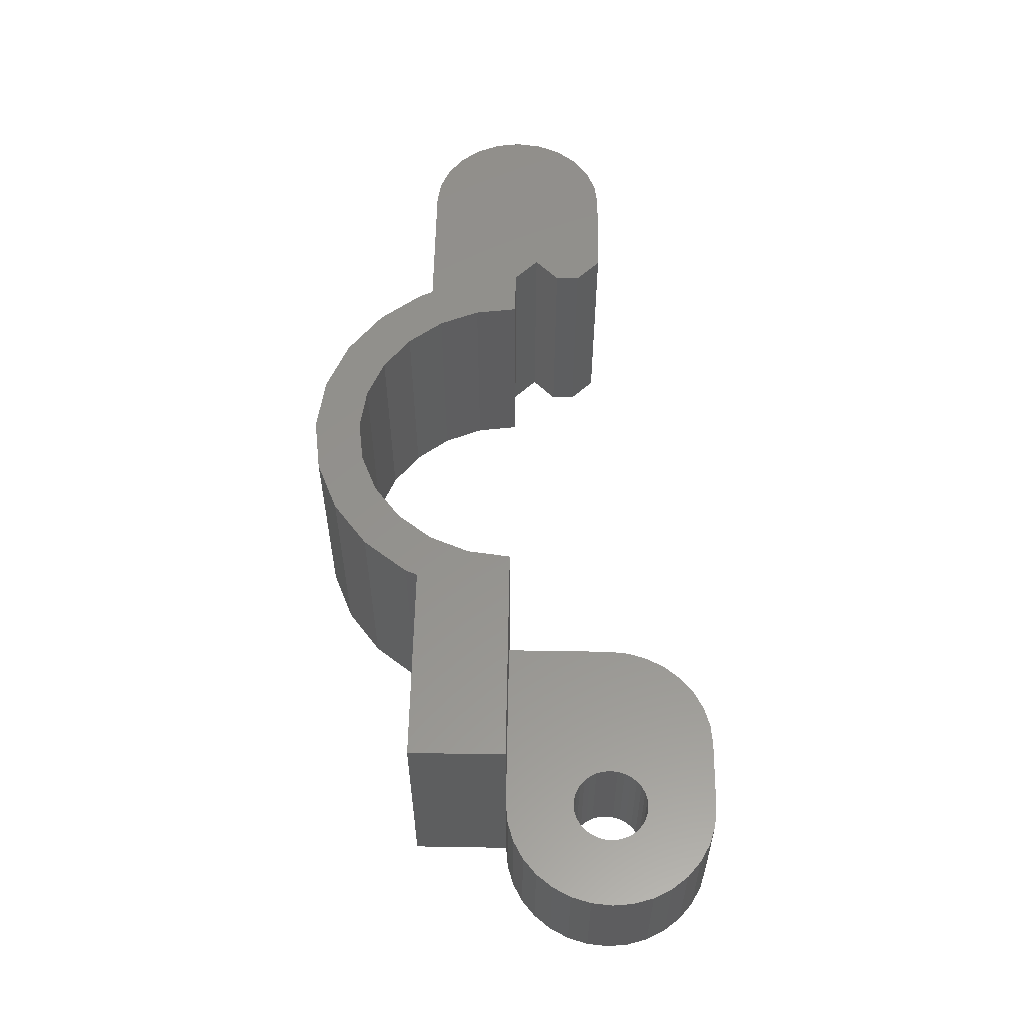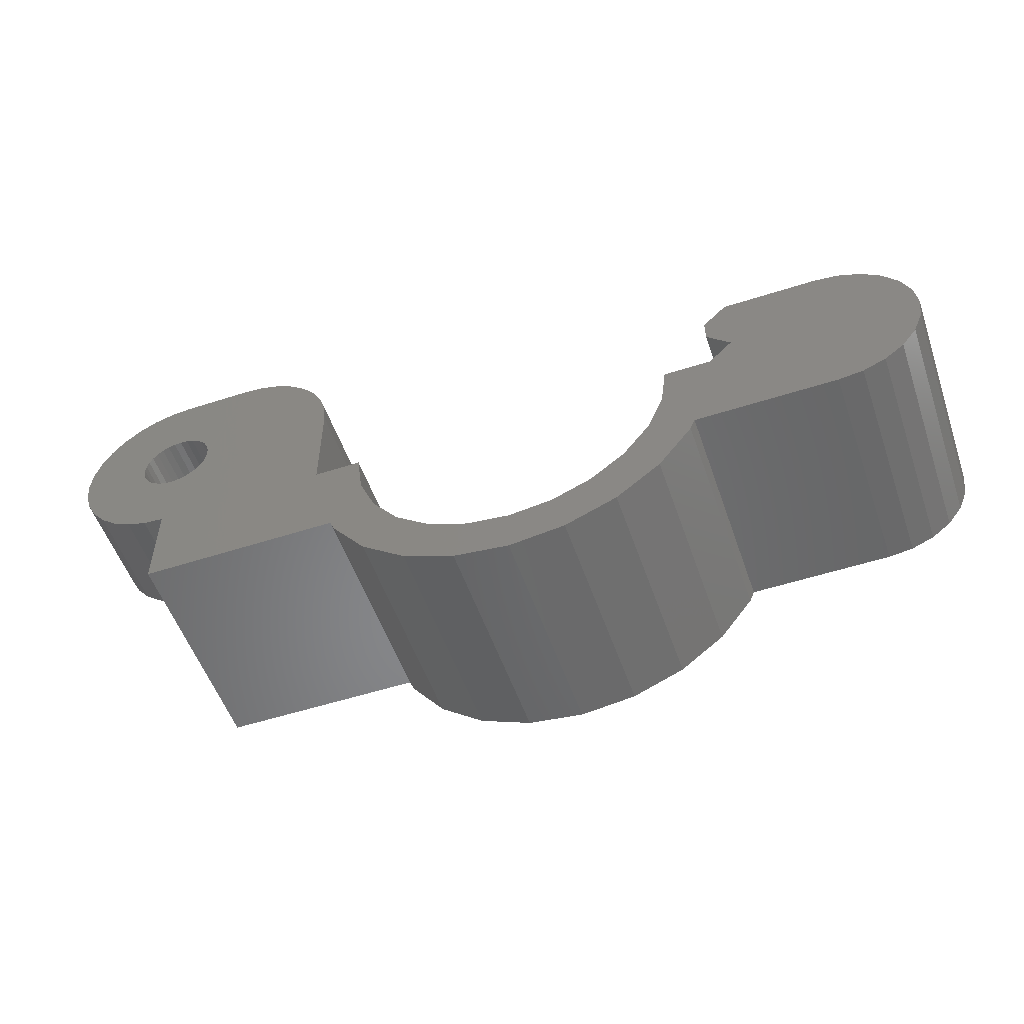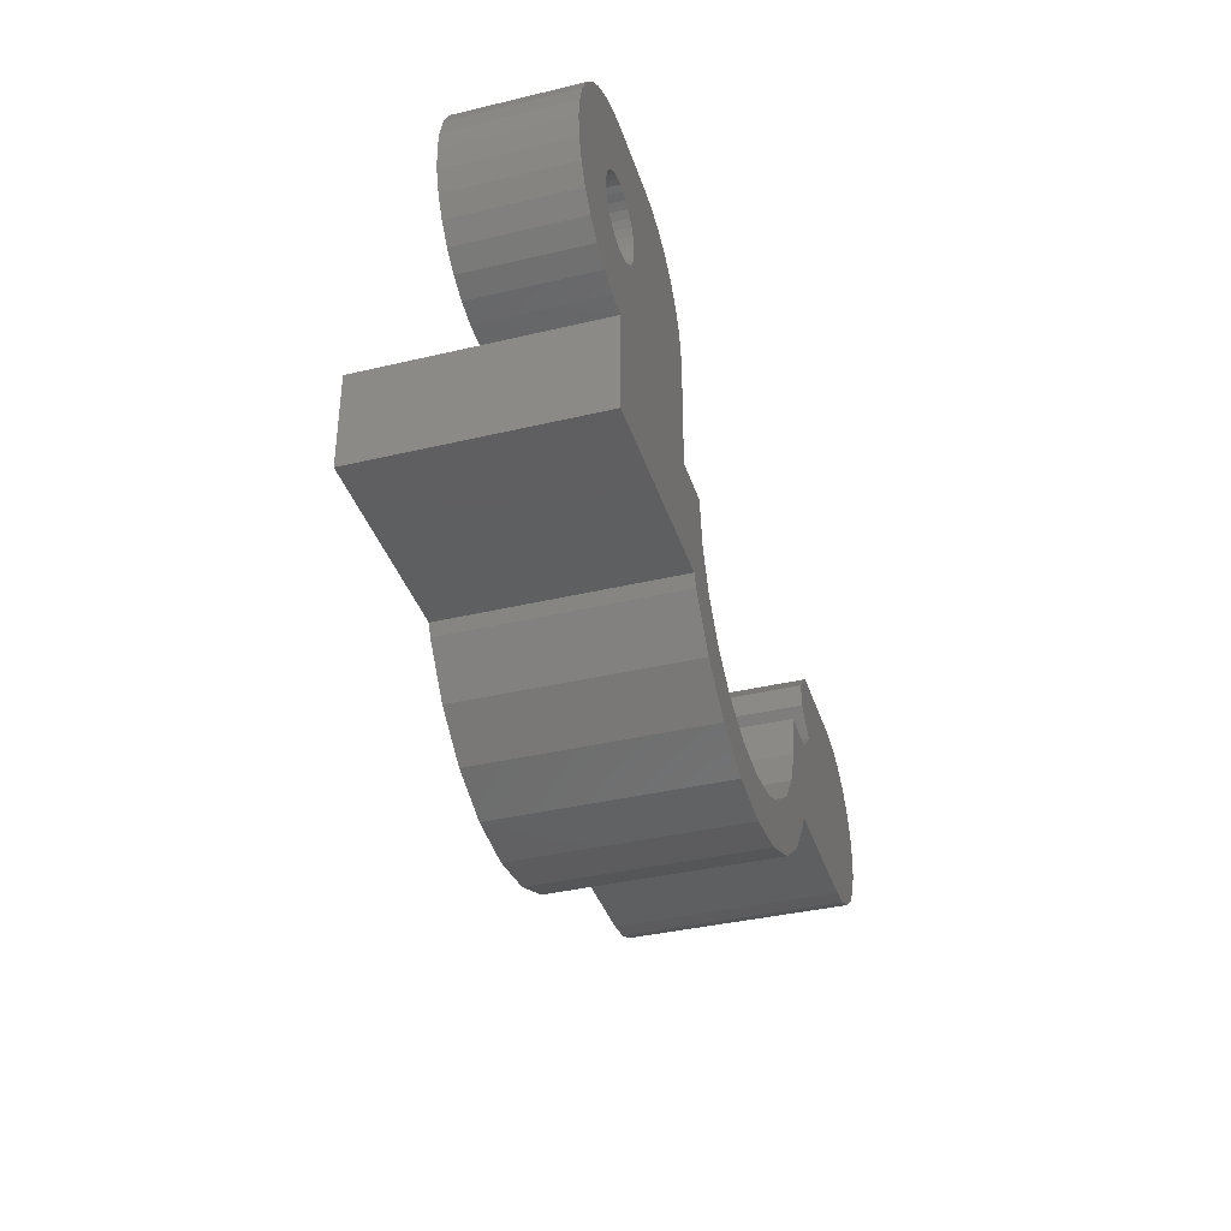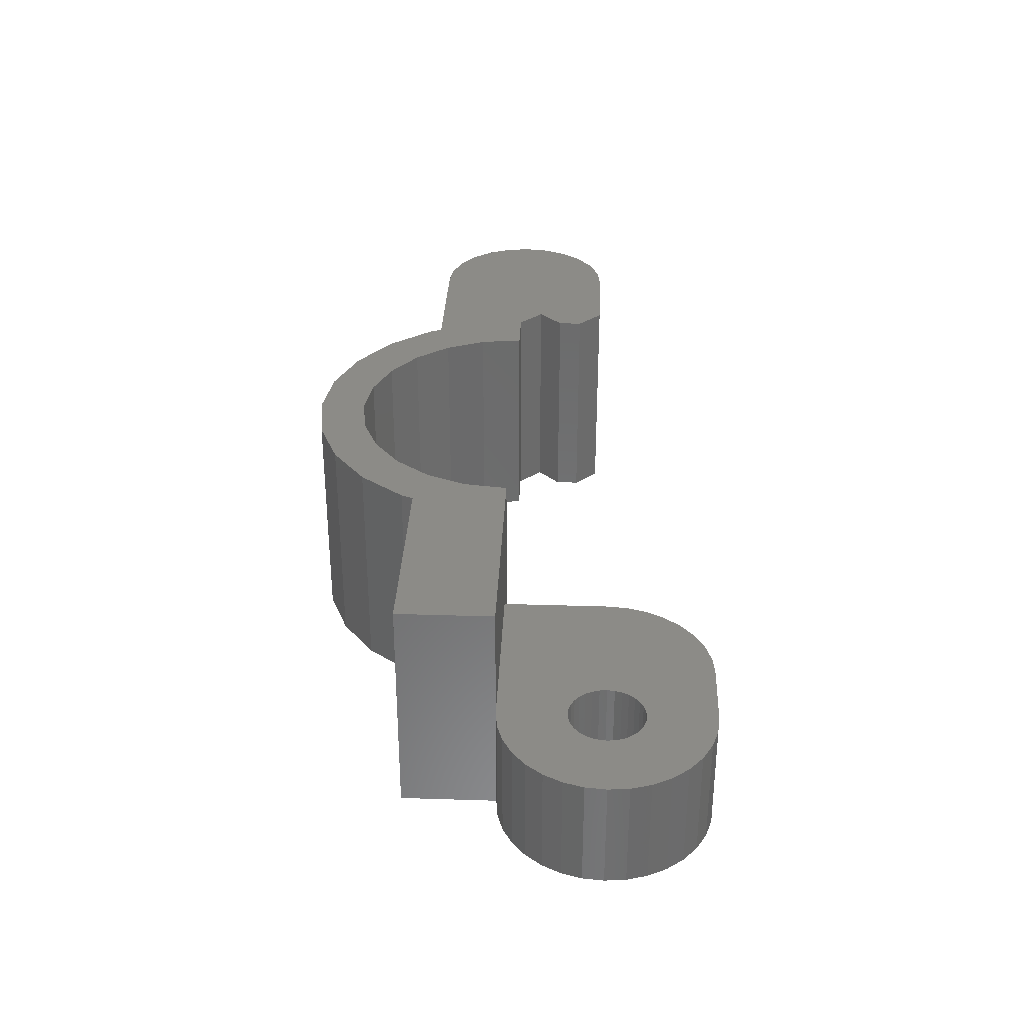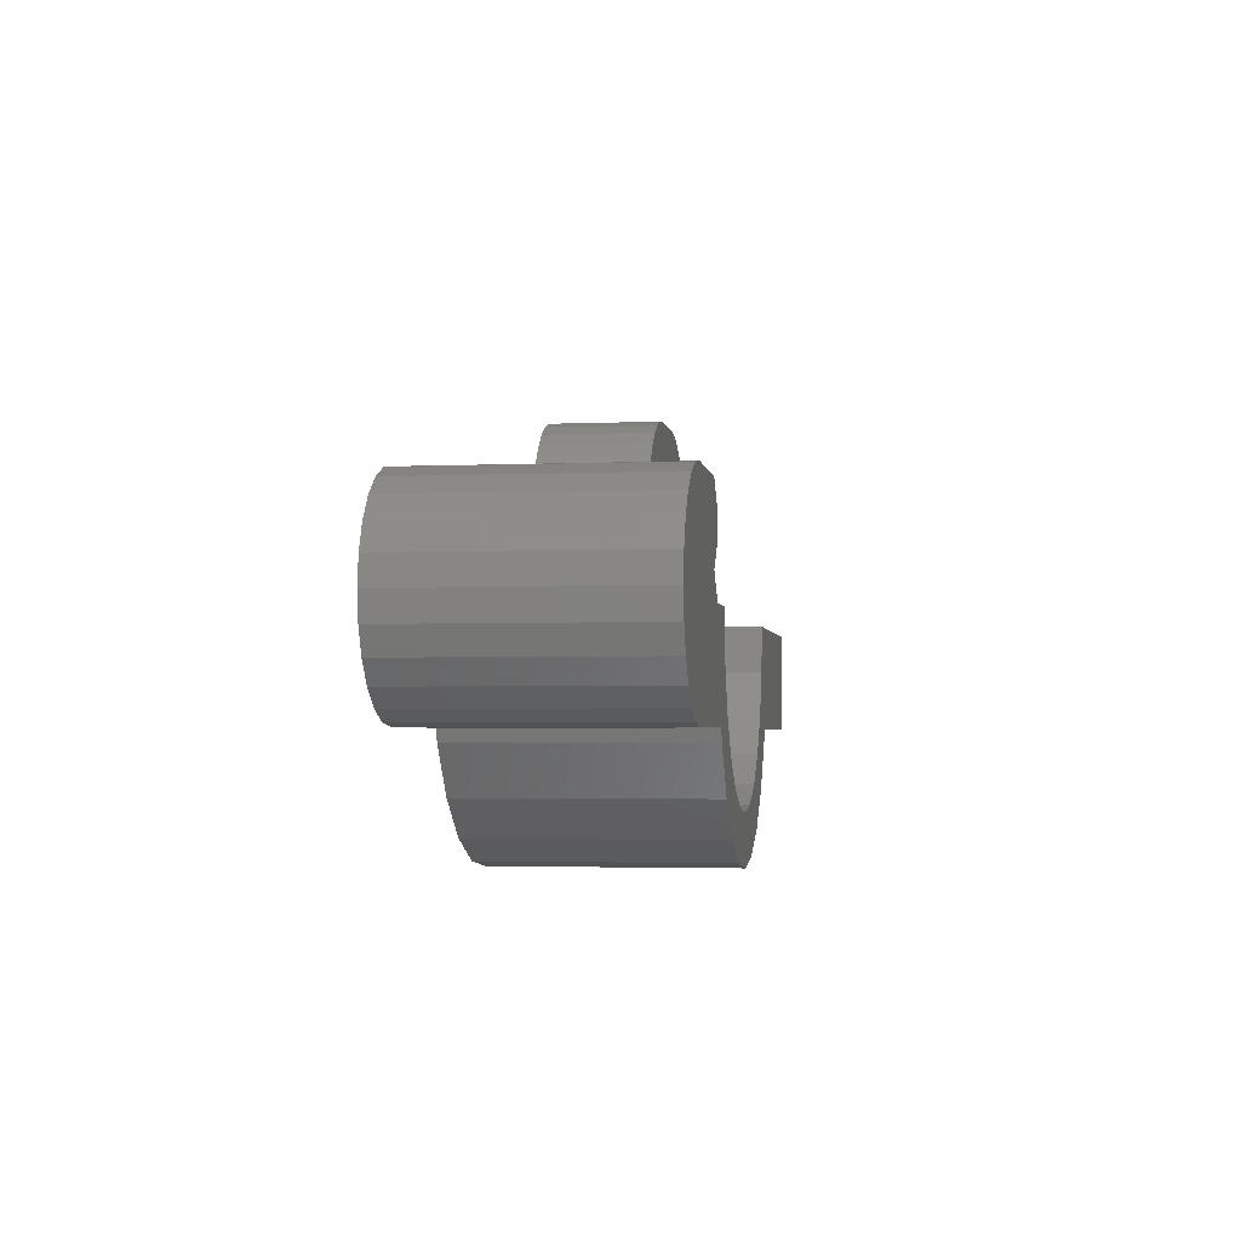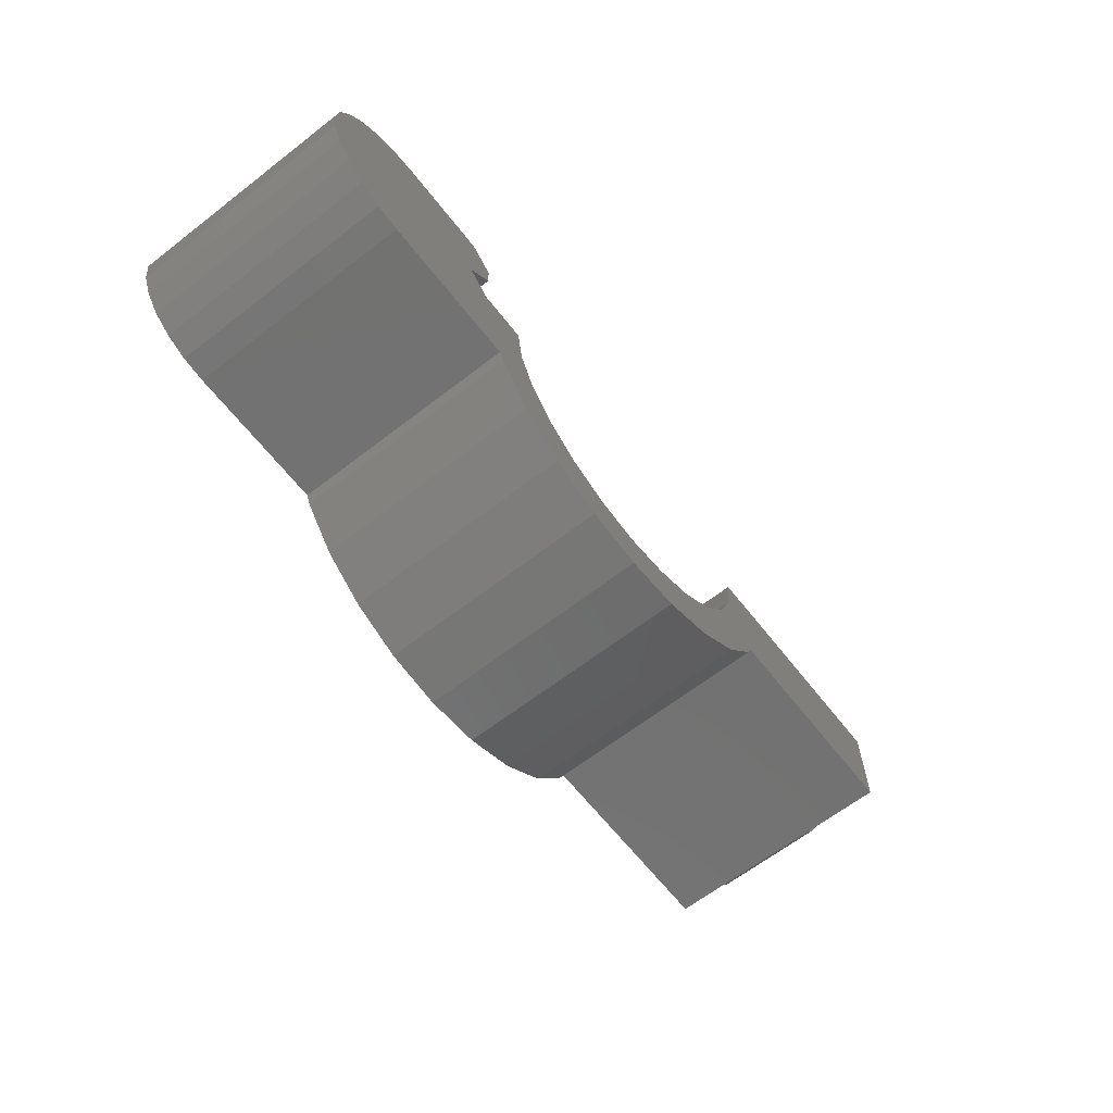
<metadata>
{"format":"stl","ext":"stl","renderer":"f3d","projection":"perspective","resolution":1024,"background":"white","views":[{"elev":56.3,"azim":91.0,"up":"+Z"},{"elev":-53.7,"azim":-161.0,"up":"+Y"},{"elev":-37.4,"azim":107.0,"up":"+Y"},{"elev":32.6,"azim":92.5,"up":"+Z"},{"elev":-2.9,"azim":-81.4,"up":"+Y"},{"elev":-64.1,"azim":-52.0,"up":"+Y"}]}
</metadata>
<code>
# stl→obj: 209 verts, 418 faces
v 202.6 -35.64 331.4
v 201.5 -37.09 321.9
v 201.5 -37.09 331.4
v 202.6 -35.64 321.9
v 203.5 -32.14 331.4
v 203.3 -33.95 321.9
v 203.3 -33.95 331.4
v 203.5 -32.14 321.9
v 198.3 -38.9 331.4
v 200 -38.2 321.9
v 198.3 -38.9 321.9
v 200 -38.2 331.4
v 193 -38.2 331.4
v 194.7 -38.9 321.9
v 193 -38.2 321.9
v 194.7 -38.9 331.4
v 189.8 -33.95 321.9
v 189.5 -32.14 331.4
v 189.8 -33.95 331.4
v 189.5 -32.14 321.9
v 196.5 -39.14 321.9
v 196.5 -39.14 331.4
v 190.5 -35.64 321.9
v 190.5 -35.64 331.4
v 191.6 -37.09 321.9
v 191.6 -37.09 331.4
v 211.4 -27.64 321.9
v 211.5 -27.95 326.6
v 211.5 -27.95 321.9
v 211.4 -27.64 326.6
v 211.5 -27.33 321.9
v 211.5 -27.33 326.6
v 211.5 -27.03 321.9
v 211.5 -27.03 326.6
v 211.7 -26.75 326.6
v 211.7 -26.75 321.9
v 211.9 -26.51 326.6
v 211.9 -26.51 321.9
v 212.1 -26.31 326.6
v 212.1 -26.31 321.9
v 212.4 -26.16 326.6
v 212.4 -26.16 321.9
v 212.3 -26.21 326.6
v 212.7 -26.07 326.6
v 212.7 -26.07 321.9
v 213 -26.04 326.6
v 213 -26.04 321.9
v 213.3 -26.07 326.6
v 213.3 -26.07 321.9
v 213.6 -26.16 326.6
v 213.6 -26.16 321.9
v 213.9 -26.31 326.6
v 213.9 -26.31 321.9
v 213.7 -26.21 326.6
v 214.2 -26.51 321.9
v 214.2 -26.51 326.6
v 214.4 -26.75 326.6
v 214.4 -26.75 321.9
v 214.5 -27.03 326.6
v 214.5 -27.03 321.9
v 214.5 -26.94 326.6
v 214.6 -27.33 321.9
v 214.6 -27.33 326.6
v 214.6 -27.64 321.9
v 214.6 -27.64 326.6
v 214.6 -27.95 321.9
v 214.6 -27.95 326.6
v 214.5 -28.25 326.6
v 214.5 -28.25 321.9
v 214.4 -28.53 326.6
v 214.4 -28.53 321.9
v 214.5 -28.34 326.6
v 214.2 -28.77 326.6
v 214.2 -28.77 321.9
v 213.9 -28.97 326.6
v 213.9 -28.97 321.9
v 213.6 -29.12 326.6
v 213.6 -29.12 321.9
v 213.3 -29.21 326.6
v 213.3 -29.21 321.9
v 213 -29.24 326.6
v 213 -29.24 321.9
v 212.7 -29.21 326.6
v 212.7 -29.21 321.9
v 212.4 -29.12 321.9
v 212.4 -29.12 326.6
v 212.1 -28.97 326.6
v 212.1 -28.97 321.9
v 211.9 -28.77 326.6
v 211.9 -28.77 321.9
v 211.7 -28.53 321.9
v 211.7 -28.53 326.6
v 211.5 -28.25 326.6
v 211.5 -28.25 321.9
v 213 -23.14 326.6
v 213.9 -23.22 321.9
v 213 -23.14 321.9
v 213.9 -23.22 326.6
v 214.7 -23.48 326.6
v 214.7 -23.48 321.9
v 215.5 -23.9 326.6
v 215.5 -23.9 321.9
v 216.2 -24.46 326.6
v 216.2 -24.46 321.9
v 216.8 -25.14 326.6
v 216.8 -25.14 321.9
v 217.2 -25.92 326.6
v 217.2 -25.92 321.9
v 217.4 -26.76 326.6
v 217.4 -26.76 321.9
v 217.5 -27.64 326.6
v 217.5 -27.64 321.9
v 205.5 -32.14 326.6
v 205.5 -32.14 321.9
v 213 -32.14 326.6
v 213 -32.14 331.4
v 186.5 -31.14 321.9
v 187.5 -30.14 331.4
v 186.5 -31.14 331.4
v 187.5 -30.14 321.9
v 187.5 -32.14 321.9
v 187.5 -32.14 331.4
v 182.5 -28.14 321.9
v 186.5 -28.14 331.4
v 186.5 -28.14 321.9
v 182.5 -28.14 331.4
v 213.9 -32.05 326.6
v 213 -32.14 321.9
v 213.9 -32.05 321.9
v 217.4 -28.52 321.9
v 217.4 -28.52 326.6
v 217.2 -29.36 321.9
v 217.2 -29.36 326.6
v 216.8 -30.14 321.9
v 216.8 -30.14 326.6
v 216.2 -30.82 321.9
v 216.2 -30.82 326.6
v 215.5 -31.38 321.9
v 215.5 -31.38 326.6
v 214.7 -31.8 326.6
v 214.7 -31.8 321.9
v 205.5 -27.64 326.6
v 205.5 -27.64 321.9
v 210 -23.14 321.9
v 210 -23.14 326.6
v 205.6 -26.76 326.6
v 205.6 -26.76 321.9
v 205.9 -25.92 321.9
v 205.9 -25.92 326.6
v 206.3 -25.14 326.6
v 206.3 -25.14 321.9
v 206.8 -24.46 321.9
v 206.8 -24.46 326.6
v 207.5 -23.9 321.9
v 207.5 -23.9 326.6
v 208.3 -23.48 321.9
v 208.3 -23.48 326.6
v 209.1 -23.22 326.6
v 209.1 -23.22 321.9
v 204.5 -36.14 321.9
v 204.3 -36.64 331.4
v 204.3 -36.64 321.9
v 204.5 -36.14 331.4
v 202.9 -38.5 331.4
v 202.9 -38.5 321.9
v 201 -39.93 321.9
v 201 -39.93 331.4
v 198.9 -40.83 321.9
v 198.9 -40.83 331.4
v 196.5 -41.14 321.9
v 196.5 -41.14 331.4
v 194.2 -40.83 331.4
v 194.2 -40.83 321.9
v 192 -39.93 321.9
v 192 -39.93 331.4
v 190.2 -38.5 321.9
v 190.2 -38.5 331.4
v 188.7 -36.64 321.9
v 188.7 -36.64 331.4
v 188.5 -36.14 321.9
v 188.5 -36.14 331.4
v 182.5 -36.14 321.9
v 182.5 -36.14 331.4
v 213 -36.14 331.4
v 213 -36.14 321.9
v 178.7 -33.17 331.4
v 178.7 -31.1 331.4
v 178.5 -32.14 331.4
v 179.1 -30.14 331.4
v 179.1 -34.14 331.4
v 179.7 -29.31 331.4
v 179.7 -34.97 331.4
v 180.5 -28.67 331.4
v 180.5 -35.6 331.4
v 181.5 -28.27 331.4
v 181.5 -36 331.4
v 187.5 -29.14 331.4
v 187.5 -29.14 321.9
v 178.7 -31.1 321.9
v 178.7 -33.17 321.9
v 178.5 -32.14 321.9
v 179.1 -30.14 321.9
v 179.1 -34.14 321.9
v 179.7 -29.31 321.9
v 179.7 -34.97 321.9
v 180.5 -28.67 321.9
v 180.5 -35.6 321.9
v 181.5 -28.27 321.9
v 181.5 -36 321.9
f 1 2 3
f 2 1 4
f 5 6 7
f 6 5 8
f 9 10 11
f 10 9 12
f 7 4 1
f 4 7 6
f 13 14 15
f 14 13 16
f 17 18 19
f 18 17 20
f 12 2 10
f 2 12 3
f 16 21 14
f 21 16 22
f 23 19 24
f 19 23 17
f 22 11 21
f 11 22 9
f 25 24 26
f 24 25 23
f 26 15 25
f 15 26 13
f 27 28 29
f 28 27 30
f 31 30 27
f 30 31 32
f 33 32 31
f 32 33 34
f 33 35 34
f 35 33 36
f 36 37 35
f 37 36 38
f 39 38 40
f 38 39 37
f 41 40 42
f 40 41 43
f 39 40 43
f 44 42 45
f 42 44 41
f 46 45 47
f 45 46 44
f 48 47 49
f 47 48 46
f 50 49 51
f 49 50 48
f 52 51 53
f 51 52 54
f 50 51 54
f 55 52 53
f 52 55 56
f 57 55 58
f 55 57 56
f 59 58 60
f 58 59 61
f 58 61 57
f 59 62 63
f 62 59 60
f 63 64 65
f 64 63 62
f 65 66 67
f 66 65 64
f 68 66 69
f 66 68 67
f 70 69 71
f 69 70 72
f 69 72 68
f 73 71 74
f 71 73 70
f 75 74 76
f 74 75 73
f 77 76 78
f 76 77 75
f 79 78 80
f 78 79 77
f 81 80 82
f 80 81 79
f 83 82 84
f 82 83 81
f 85 83 84
f 83 85 86
f 87 85 88
f 85 87 86
f 89 88 90
f 88 89 87
f 91 89 90
f 89 91 92
f 91 93 92
f 93 91 94
f 94 28 93
f 28 94 29
f 95 96 97
f 96 95 98
f 96 99 100
f 99 96 98
f 100 101 102
f 101 100 99
f 102 103 104
f 103 102 101
f 104 105 106
f 105 104 103
f 106 107 108
f 107 106 105
f 108 109 110
f 109 108 107
f 110 111 112
f 111 110 109
f 8 113 114
f 113 8 5
f 113 5 115
f 115 5 116
f 117 118 119
f 118 117 120
f 119 121 117
f 121 119 122
f 123 124 125
f 124 123 126
f 127 128 129
f 128 127 115
f 130 111 131
f 111 130 112
f 132 131 133
f 131 132 130
f 134 133 135
f 133 134 132
f 136 135 137
f 135 136 134
f 137 138 136
f 138 137 139
f 138 140 141
f 140 138 139
f 140 129 141
f 129 140 127
f 121 18 20
f 18 121 122
f 142 114 113
f 114 142 143
f 144 95 97
f 95 144 145
f 146 143 142
f 143 146 147
f 146 148 147
f 148 146 149
f 150 148 149
f 148 150 151
f 150 152 151
f 152 150 153
f 153 154 152
f 154 153 155
f 155 156 154
f 156 155 157
f 156 158 159
f 158 156 157
f 158 144 159
f 144 158 145
f 113 146 142
f 146 113 115
f 146 115 149
f 149 115 150
f 150 115 153
f 153 115 155
f 155 115 157
f 157 115 158
f 158 115 93
f 158 93 28
f 158 28 145
f 145 28 30
f 93 115 92
f 92 115 89
f 89 115 87
f 87 115 86
f 86 115 83
f 83 115 81
f 81 115 79
f 79 115 127
f 79 127 77
f 77 127 75
f 75 127 140
f 75 140 73
f 73 140 70
f 70 140 72
f 72 140 68
f 68 140 67
f 67 140 65
f 65 140 99
f 99 140 101
f 101 140 139
f 101 139 103
f 103 139 137
f 103 137 105
f 105 137 135
f 105 135 107
f 107 135 133
f 107 133 109
f 109 133 131
f 109 131 111
f 145 34 95
f 34 145 32
f 32 145 30
f 95 34 35
f 95 35 37
f 95 37 39
f 95 39 43
f 95 43 41
f 95 41 44
f 95 44 46
f 95 46 98
f 98 46 48
f 98 48 50
f 98 50 54
f 98 54 52
f 98 52 99
f 99 52 56
f 99 56 57
f 99 57 61
f 99 61 59
f 99 59 63
f 99 63 65
f 160 161 162
f 161 160 163
f 162 164 165
f 164 162 161
f 164 166 165
f 166 164 167
f 167 168 166
f 168 167 169
f 169 170 168
f 170 169 171
f 170 172 173
f 172 170 171
f 172 174 173
f 174 172 175
f 175 176 174
f 176 175 177
f 177 178 176
f 178 177 179
f 179 180 178
f 180 179 181
f 181 182 180
f 182 181 183
f 184 160 185
f 160 184 163
f 128 184 185
f 184 128 116
f 116 128 115
f 186 187 188
f 187 186 189
f 189 186 190
f 189 190 191
f 191 190 192
f 191 192 193
f 193 192 194
f 193 194 195
f 195 194 196
f 195 196 126
f 126 196 183
f 126 183 124
f 124 183 119
f 119 183 181
f 119 181 122
f 122 181 18
f 18 181 179
f 18 179 177
f 18 177 19
f 19 177 24
f 24 177 175
f 24 175 26
f 26 175 13
f 13 175 172
f 13 172 16
f 16 172 171
f 16 171 22
f 22 171 9
f 9 171 169
f 9 169 12
f 12 169 167
f 12 167 3
f 3 167 164
f 3 164 1
f 1 164 7
f 7 164 161
f 7 161 5
f 5 161 163
f 5 163 116
f 116 163 184
f 119 197 124
f 197 119 118
f 120 197 118
f 197 120 198
f 125 197 198
f 197 125 124
f 198 117 125
f 117 198 120
f 147 114 143
f 144 31 27
f 31 144 33
f 33 144 97
f 33 97 36
f 36 97 38
f 38 97 40
f 40 97 42
f 42 97 45
f 45 97 47
f 47 97 96
f 47 96 49
f 49 96 51
f 51 96 53
f 53 96 100
f 53 100 55
f 55 100 58
f 58 100 60
f 60 100 62
f 62 100 64
f 80 128 82
f 128 80 129
f 129 80 78
f 129 78 76
f 129 76 141
f 141 76 74
f 141 74 71
f 141 71 69
f 141 69 66
f 141 66 64
f 141 64 100
f 141 100 102
f 141 102 138
f 138 102 104
f 138 104 136
f 136 104 106
f 136 106 134
f 134 106 108
f 134 108 132
f 132 108 110
f 132 110 130
f 130 110 112
f 199 200 201
f 200 199 202
f 200 202 203
f 203 202 204
f 203 204 205
f 205 204 206
f 205 206 207
f 207 206 208
f 207 208 209
f 209 208 123
f 209 123 182
f 182 123 125
f 182 125 117
f 182 117 180
f 180 117 121
f 180 121 20
f 180 20 178
f 178 20 176
f 176 20 17
f 176 17 23
f 176 23 174
f 174 23 25
f 174 25 15
f 174 15 173
f 173 15 14
f 173 14 170
f 170 14 21
f 170 21 11
f 170 11 168
f 168 11 10
f 168 10 166
f 166 10 2
f 166 2 165
f 165 2 4
f 165 4 6
f 165 6 162
f 162 6 8
f 162 8 114
f 162 114 160
f 160 114 185
f 185 114 147
f 185 147 148
f 185 148 151
f 185 151 152
f 185 152 154
f 185 154 156
f 185 156 159
f 185 159 144
f 185 144 29
f 29 144 27
f 185 29 94
f 185 94 91
f 185 91 90
f 185 90 88
f 185 88 85
f 185 85 84
f 185 84 82
f 185 82 128
f 182 196 209
f 196 182 183
f 195 123 208
f 123 195 126
f 193 208 206
f 208 193 195
f 204 193 206
f 193 204 191
f 191 202 189
f 202 191 204
f 189 199 187
f 199 189 202
f 187 201 188
f 201 187 199
f 188 200 186
f 200 188 201
f 186 203 190
f 203 186 200
f 190 205 192
f 205 190 203
f 207 192 205
f 192 207 194
f 209 194 207
f 194 209 196

</code>
